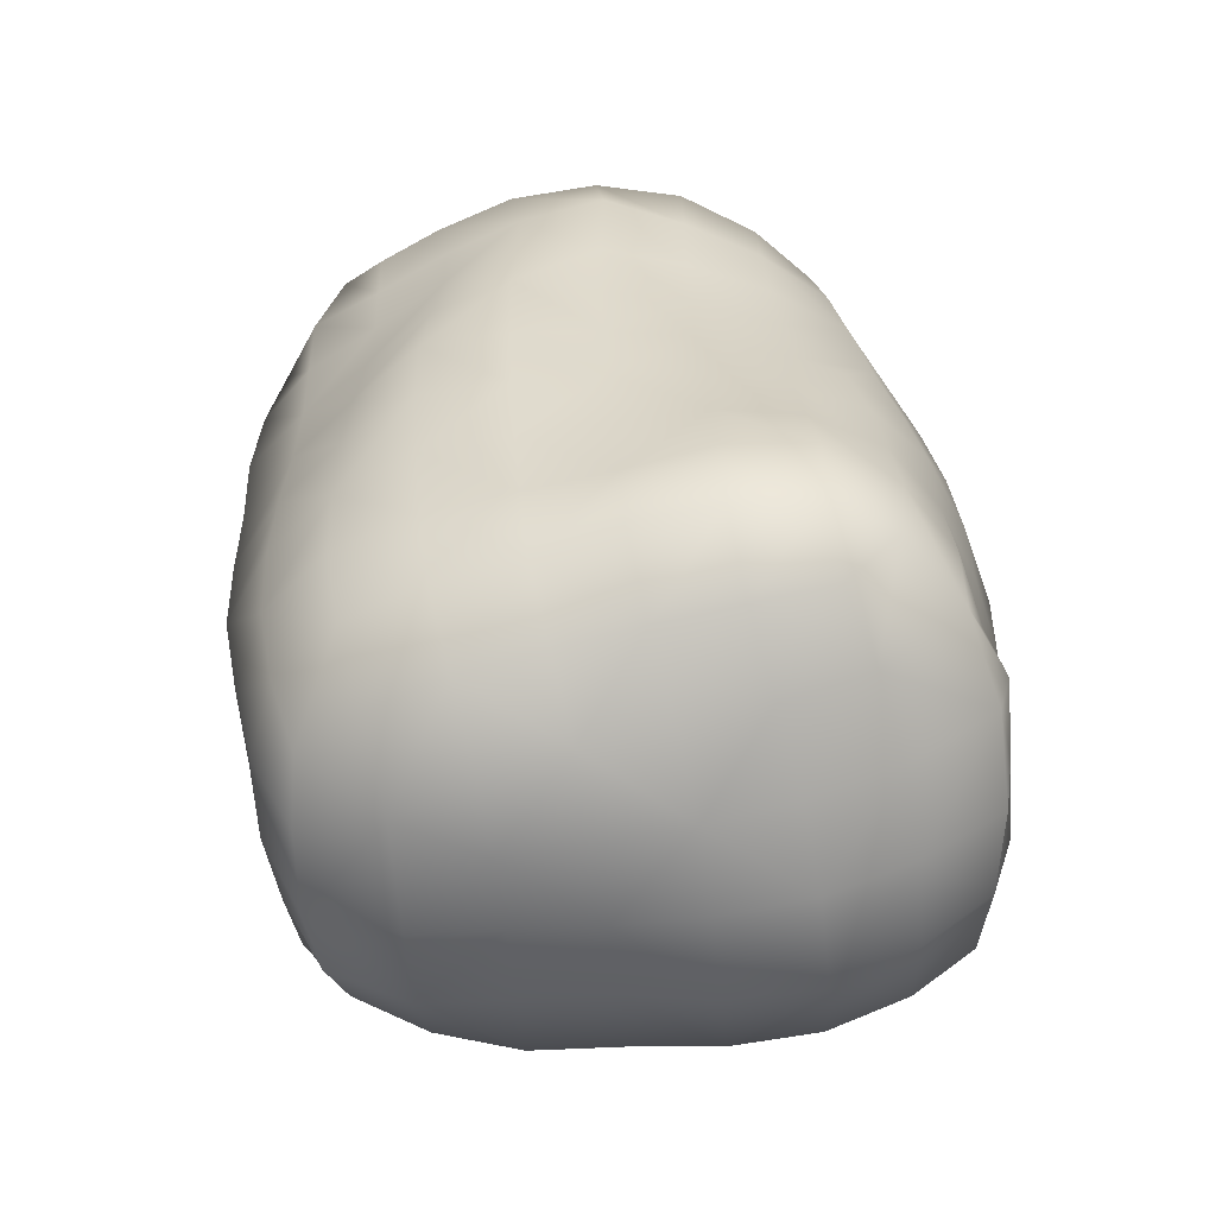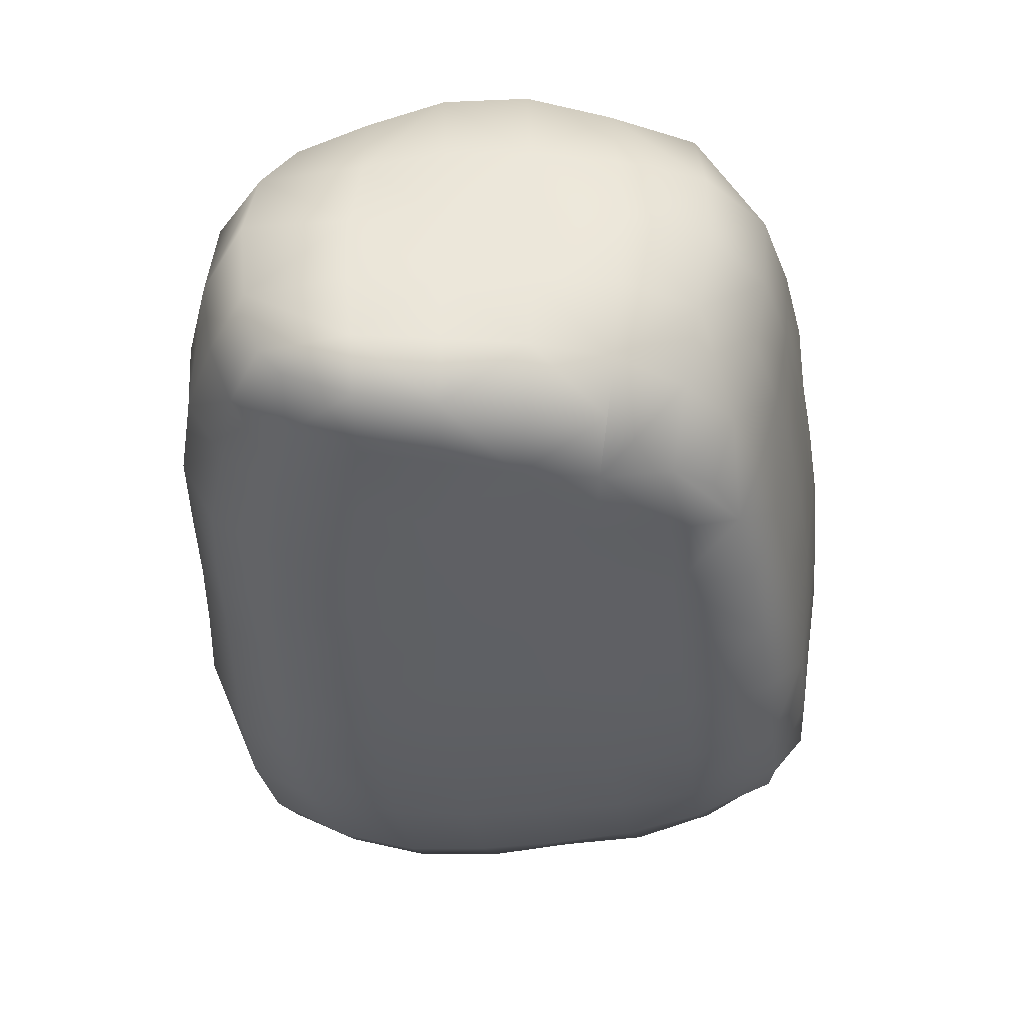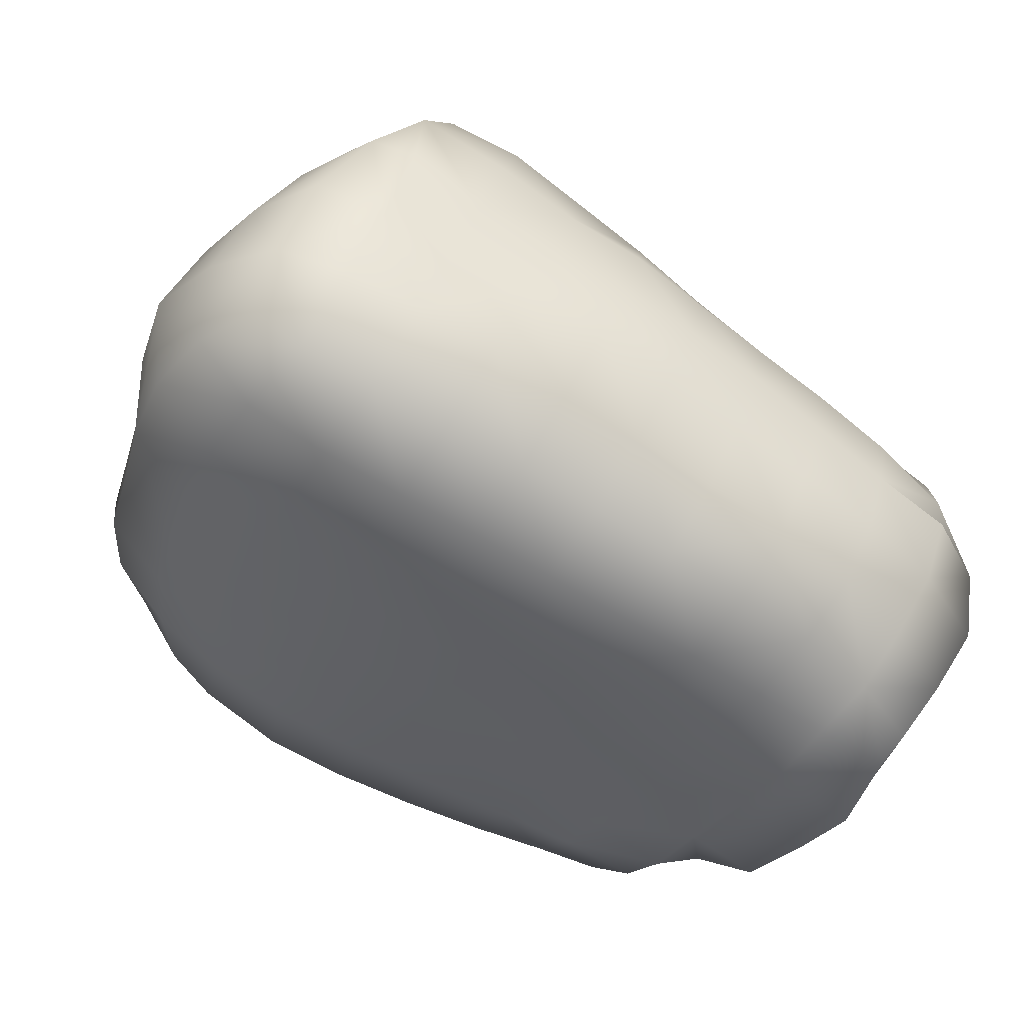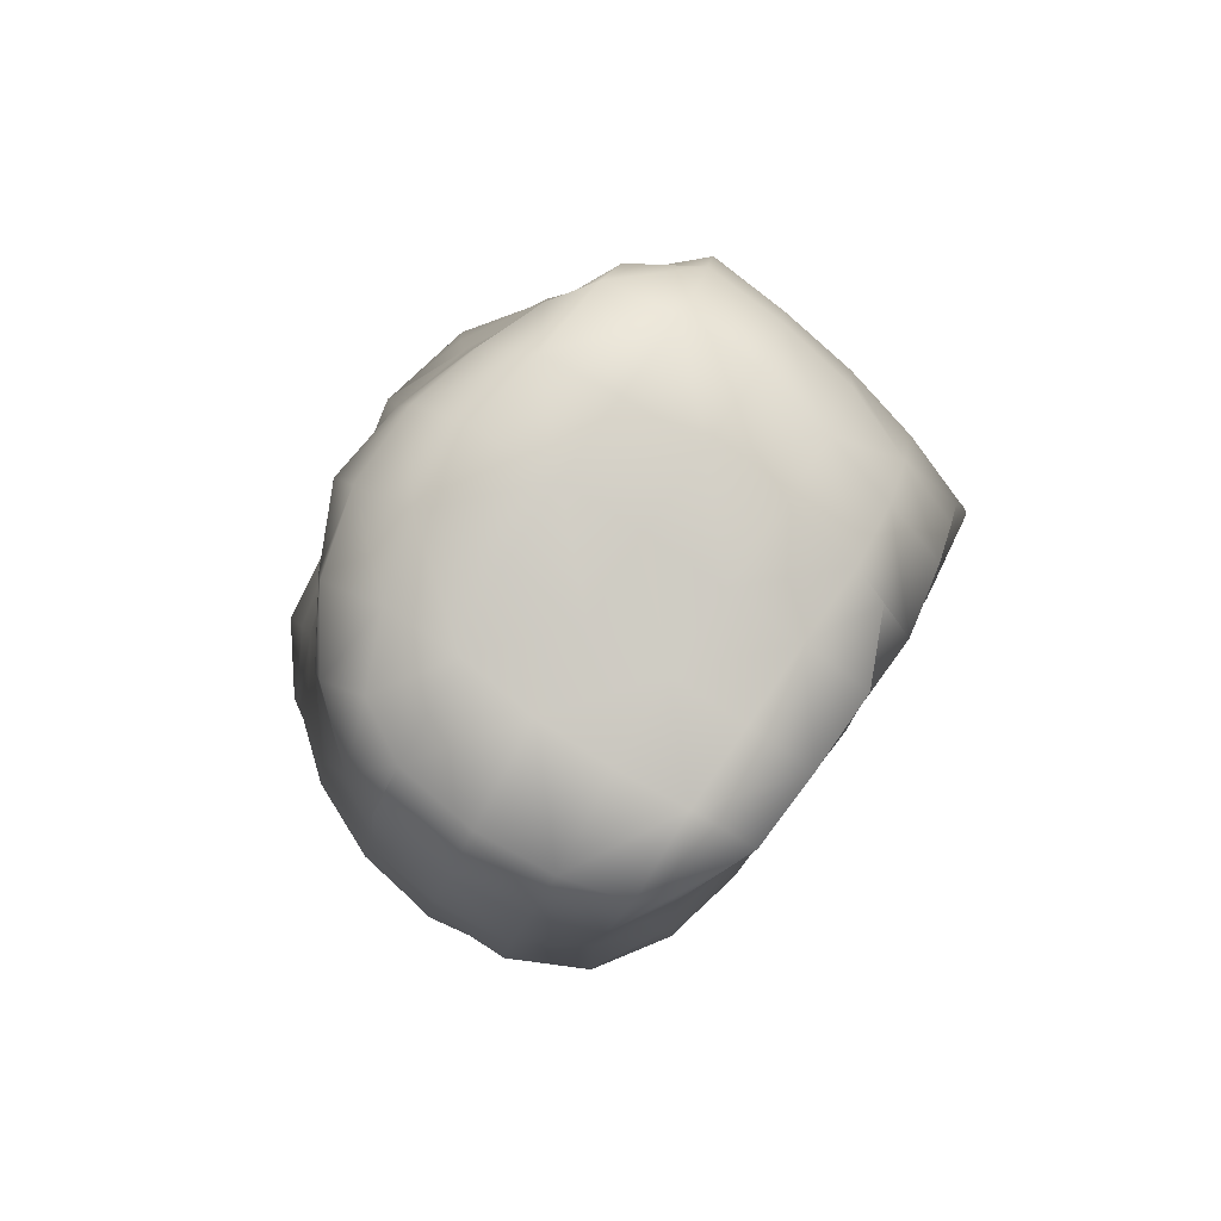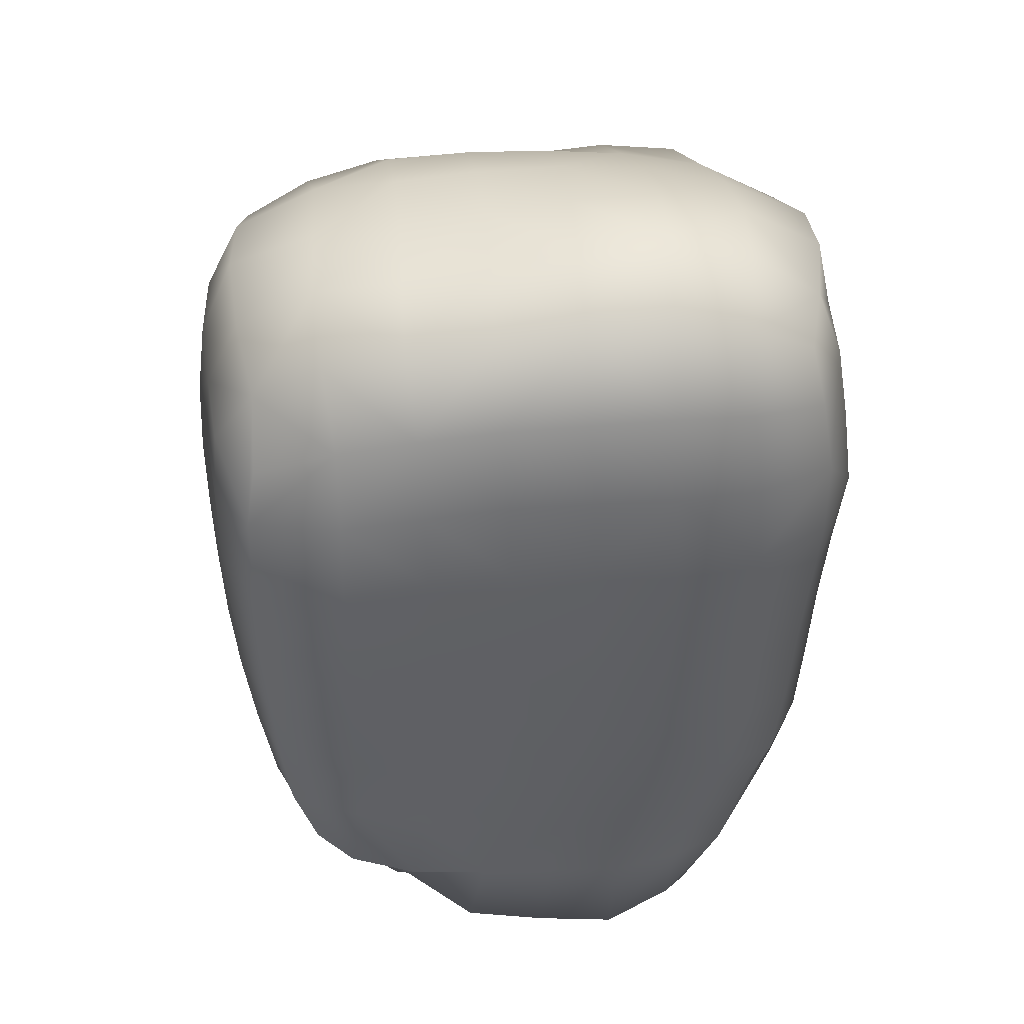
<metadata>
{"format":"obj","ext":"obj","renderer":"f3d","projection":"perspective","resolution":1024,"background":"white","views":[{"elev":58.3,"azim":141.7,"up":"+Y"},{"elev":-62.4,"azim":-27.7,"up":"+Y"},{"elev":-29.2,"azim":-143.6,"up":"+Y"},{"elev":49.0,"azim":-52.5,"up":"+Z"},{"elev":-26.1,"azim":145.8,"up":"+Y"}]}
</metadata>
<code>
g default
v -4.38 -1.856 1.713
v -4.194 -1.871 1.798
v -4.099 -1.798 1.63
v -4.286 -1.784 1.541
v -4.467 -1.919 1.893
v -4.284 -1.932 1.974
v -4.015 -1.865 1.893
v -3.912 -1.799 1.726
v -3.998 -1.734 1.468
v -4.187 -1.718 1.371
v -4.475 -1.766 1.453
v -4.566 -1.829 1.632
v -4.649 -1.894 1.816
v -4.369 -2.001 2.15
v -4.553 -1.981 2.076
v -4.107 -1.926 2.06
v -3.833 -1.854 1.987
v -3.72 -1.794 1.816
v -3.807 -1.734 1.563
v -3.9 -1.667 1.316
v -4.083 -1.648 1.208
v -4.376 -1.702 1.276
v -4.757 -1.788 1.562
v -4.667 -1.726 1.375
v -4.831 -1.844 1.755
v -4.736 -1.962 2.003
v -4.192 -2.011 2.237
v -4.639 -2.066 2.253
v -4.439 -2.066 2.327
v -3.937 -1.912 2.15
v -3.531 -1.766 1.93
v -3.657 -1.821 2.09
v -3.589 -1.72 1.624
v -3.722 -1.679 1.435
v -3.974 -1.568 1.046
v -3.795 -1.585 1.162
v -4.271 -1.633 1.103
v -4.567 -1.653 1.197
v -4.844 -1.614 1.337
v -4.938 -1.69 1.523
v -4.998 -1.743 1.73
v -4.905 -1.904 1.941
v -4.832 -2.057 2.176
v -4.241 -1.965 2.369
v -4.031 -1.977 2.322
v -4.688 -1.92 2.349
v -4.493 -1.923 2.438
v -3.785 -1.87 2.236
v -3.406 -1.702 1.762
v -3.634 -1.642 2.198
v -3.503 -1.575 2.05
v -3.622 -1.606 1.29
v -4.162 -1.553 0.9368
v -3.681 -1.487 1.006
v -3.857 -1.476 0.8851
v -4.467 -1.578 1.021
v -4.743 -1.534 1.159
v -4.952 -1.439 1.364
v -5.052 -1.523 1.546
v -5.119 -1.6 1.747
v -5.055 -1.825 1.918
v -4.991 -1.959 2.103
v -4.883 -1.917 2.255
v -4.291 -1.919 2.501
v -3.909 -1.93 2.317
v -4.73 -1.742 2.425
v -4.533 -1.743 2.525
v -3.768 -1.716 2.335
v -3.377 -1.506 1.896
v -3.289 -1.625 1.596
v -3.455 -1.631 1.433
v -3.629 -1.463 2.306
v -3.499 -1.385 2.153
v -3.51 -1.513 1.133
v -4.043 -1.453 0.7798
v -4.361 -1.506 0.8454
v -3.56 -1.374 0.8518
v -3.735 -1.36 0.7243
v -4.645 -1.46 0.9785
v -4.852 -1.354 1.188
v -4.996 -1.247 1.437
v -5.08 -1.335 1.624
v -5.164 -1.423 1.813
v -5.145 -1.681 1.956
v -5.06 -1.899 2.103
v -4.935 -1.754 2.319
v -4.336 -1.754 2.623
v -3.914 -1.796 2.441
v -4.089 -1.869 2.495
v -4.772 -1.558 2.507
v -4.57 -1.553 2.608
v -3.767 -1.547 2.45
v -3.378 -1.309 1.995
v -3.259 -1.433 1.742
v -3.35 -1.53 1.275
v -3.172 -1.5 1.437
v -3.514 -1.191 2.246
v -3.646 -1.274 2.4
v -3.396 -1.391 0.9889
v -3.914 -1.338 0.6127
v -4.238 -1.414 0.6878
v -4.546 -1.389 0.7991
v -3.64 -1.182 0.6086
v -3.468 -1.195 0.7518
v -4.758 -1.271 1.008
v -4.916 -1.16 1.25
v -5.01 -1.06 1.528
v -5.086 -1.151 1.711
v -5.162 -1.245 1.896
v -5.213 -1.508 2.024
v -5.14 -1.758 2.165
v -4.97 -1.57 2.389
v -4.372 -1.564 2.711
v -4.12 -1.719 2.64
v -3.915 -1.642 2.583
v -4.811 -1.364 2.588
v -4.618 -1.362 2.688
v -3.782 -1.365 2.553
v -3.264 -1.232 1.833
v -3.39 -1.11 2.086
v -3.152 -1.359 1.588
v -3.252 -1.401 1.143
v -3.127 -1.407 1.336
v -3.669 -1.082 2.487
v -3.549 -0.9954 2.323
v -3.294 -1.218 0.8899
v -3.827 -1.156 0.4922
v -4.11 -1.302 0.5407
v -4.437 -1.311 0.6351
v -4.669 -1.193 0.8261
v -3.47 -0.9739 0.7816
v -3.63 -0.9405 0.6241
v -4.828 -1.074 1.07
v -4.924 -0.973 1.346
v -5.037 -0.9812 1.835
v -4.953 -0.8885 1.66
v -5.12 -1.086 2.003
v -5.226 -1.314 2.108
v -5.203 -1.586 2.252
v -4.983 -1.381 2.463
v -4.41 -1.367 2.776
v -4.149 -1.549 2.763
v -3.936 -1.464 2.691
v -4.846 -1.146 2.642
v -4.658 -1.148 2.752
v -3.808 -1.173 2.637
v -3.273 -1.034 1.918
v -3.159 -1.162 1.664
v -3.423 -0.9076 2.166
v -3.069 -1.242 1.252
v -3.066 -1.277 1.44
v -3.157 -1.23 1.061
v -3.813 -0.935 2.441
v -3.689 -0.841 2.296
v -3.296 -0.9985 0.9187
v -3.817 -0.9075 0.4865
v -4.027 -1.134 0.4308
v -4.306 -1.225 0.5011
v -4.542 -1.102 0.6834
v -4.704 -0.9866 0.9175
v -3.494 -0.7604 0.8428
v -3.672 -0.7323 0.7116
v -4.822 -0.8847 1.177
v -4.88 -0.8069 1.472
v -4.802 -0.7571 1.834
v -4.903 -0.8633 1.987
v -5.009 -0.9628 2.142
v -5.199 -1.38 2.308
v -4.999 -1.182 2.504
v -4.445 -1.171 2.814
v -4.184 -1.358 2.835
v -3.966 -1.273 2.775
v -4.626 -0.9585 2.675
v -4.814 -0.9446 2.568
v -3.93 -1.019 2.594
v -3.299 -0.8245 2.002
v -3.164 -0.9663 1.741
v -3.058 -1.099 1.48
v -3.559 -0.7429 2.153
v -3.017 -1.048 1.258
v -3.121 -1.017 1.056
v -3.973 -0.8055 2.385
v -3.846 -0.7002 2.253
v -3.322 -0.7867 0.9798
v -3.869 -0.701 0.5942
v -4.038 -0.9097 0.4394
v -4.214 -1.124 0.4262
v -4.41 -1.017 0.5461
v -4.575 -0.8979 0.7747
v -4.705 -0.7961 1.024
v -3.532 -0.5704 0.9373
v -3.719 -0.5458 0.8261
v -4.795 -0.71 1.3
v -4.642 -0.6859 1.979
v -4.752 -0.7848 2.131
v -4.873 -0.8693 2.286
v -5.199 -1.219 2.15
v -5.108 -1.077 2.279
v -5.135 -1.238 2.372
v -4.982 -0.9833 2.431
v -4.215 -1.163 2.854
v -4.441 -1.008 2.743
v -4.049 -1.096 2.747
v -4.727 -0.7997 2.425
v -4.541 -0.835 2.525
v -4.091 -0.9057 2.523
v -3.201 -0.7635 1.813
v -3.43 -0.6527 2.002
v -3.066 -0.9082 1.546
v -3.716 -0.6015 2.113
v -3.014 -0.8451 1.307
v -3.15 -0.8095 1.118
v -4.137 -0.6794 2.333
v -4.009 -0.572 2.202
v -3.352 -0.6044 1.056
v -3.92 -0.5273 0.728
v -4.092 -0.703 0.5312
v -4.262 -0.9413 0.4464
v -4.458 -0.8089 0.6312
v -4.582 -0.7019 0.8748
v -4.68 -0.6169 1.141
v -3.585 -0.4152 1.073
v -3.774 -0.3921 0.9745
v -4.717 -0.5858 1.428
v -4.796 -0.6946 1.594
v -4.694 -0.6403 1.691
v -4.533 -0.5802 1.831
v -4.473 -0.6498 2.114
v -4.593 -0.7334 2.267
v -4.29 -1.064 2.789
v -4.362 -0.9022 2.599
v -4.198 -0.9973 2.668
v -4.435 -0.7085 2.389
v -4.257 -0.7948 2.46
v -3.308 -0.5752 1.835
v -3.114 -0.711 1.623
v -3.591 -0.5139 1.957
v -3.886 -0.4896 2.045
v -3.074 -0.6617 1.4
v -3.221 -0.5724 1.248
v -4.309 -0.6106 2.248
v -4.185 -0.5466 2.087
v -3.399 -0.4551 1.169
v -3.969 -0.3789 0.883
v -4.143 -0.5274 0.6614
v -4.331 -0.7321 0.5124
v -4.491 -0.5927 0.7083
v -4.579 -0.5083 0.9824
v -4.622 -0.4741 1.272
v -3.84 -0.2795 1.149
v -3.654 -0.3078 1.244
v -4.588 -0.5172 1.553
v -4.426 -0.4741 1.683
v -4.361 -0.5524 1.963
v -3.471 -0.434 1.794
v -3.215 -0.5295 1.657
v -3.77 -0.4175 1.878
v -4.07 -0.4647 1.928
v -3.156 -0.5477 1.493
v -3.295 -0.4245 1.423
v -3.463 -0.3397 1.335
v -4.183 -0.374 0.8101
v -4.018 -0.2405 1.046
v -4.4 -0.5433 0.6414
v -4.438 -0.3866 0.8113
v -4.524 -0.3598 1.119
v -4.495 -0.3912 1.409
v -3.741 -0.2607 1.432
v -3.922 -0.1879 1.334
v -4.327 -0.3607 1.535
v -4.251 -0.4578 1.809
v -3.658 -0.3543 1.707
v -3.368 -0.3899 1.611
v -3.958 -0.3899 1.765
v -3.55 -0.304 1.529
v -4.202 -0.234 0.9562
v -4.109 -0.1695 1.226
v -4.395 -0.267 0.9911
v -4.406 -0.2575 1.266
v -3.847 -0.3166 1.599
v -4.035 -0.283 1.492
v -4.226 -0.2419 1.391
v -4.141 -0.375 1.649
v -4.282 -0.1843 1.119
g polySurface11 obj:Mesh
f 1 4 3 2
f 1 2 6 5
f 3 8 7 2
f 3 4 10 9
f 1 12 11 4
f 1 5 13 12
f 14 15 5 6
f 6 2 7 16
f 8 18 17 7
f 3 9 19 8
f 9 10 21 20
f 22 10 4 11
f 23 24 11 12
f 23 12 13 25
f 26 13 5 15
f 14 6 16 27
f 28 15 14 29
f 30 16 7 17
f 31 32 17 18
f 8 19 33 18
f 9 20 34 19
f 35 36 20 21
f 37 21 10 22
f 38 22 11 24
f 23 40 39 24
f 23 25 41 40
f 25 13 26 42
f 28 43 26 15
f 44 29 14 27
f 30 45 27 16
f 28 29 47 46
f 48 30 17 32
f 31 18 33 49
f 31 51 50 32
f 36 52 34 20
f 37 53 35 21
f 35 55 54 36
f 38 56 37 22
f 38 24 39 57
f 39 40 59 58
f 41 60 59 40
f 61 41 25 42
f 43 62 42 26
f 28 46 63 43
f 44 64 47 29
f 48 65 45 30
f 66 46 47 67
f 48 32 50 68
f 31 49 69 51
f 49 33 71 70
f 72 50 51 73
f 71 33 34 52
f 74 52 36 54
f 35 53 75 55
f 37 56 76 53
f 77 54 55 78
f 38 57 79 56
f 39 58 80 57
f 59 82 81 58
f 60 83 82 59
f 61 84 60 41
f 61 42 62 85
f 63 85 62 43
f 66 86 63 46
f 67 47 64 87
f 88 89 45 65
f 48 68 88 65
f 66 67 91 90
f 92 68 50 72
f 93 73 51 69
f 49 70 94 69
f 95 96 70 71
f 97 98 72 73
f 95 71 52 74
f 99 74 54 77
f 78 55 75 100
f 76 101 75 53
f 102 76 56 79
f 103 104 77 78
f 80 105 79 57
f 81 106 80 58
f 107 81 82 108
f 83 109 108 82
f 110 83 60 84
f 61 85 111 84
f 63 86 111 85
f 66 90 112 86
f 67 87 113 91
f 114 87 64 89
f 114 89 88 115
f 92 115 88 68
f 90 91 117 116
f 118 92 72 98
f 93 69 94 119
f 93 120 97 73
f 94 70 96 121
f 122 123 96 95
f 97 125 124 98
f 99 122 95 74
f 99 77 104 126
f 103 78 100 127
f 101 128 100 75
f 129 101 76 102
f 130 102 79 105
f 103 132 131 104
f 80 106 133 105
f 107 134 106 81
f 135 136 107 108
f 135 108 109 137
f 110 138 109 83
f 110 84 111 139
f 112 139 111 86
f 90 116 140 112
f 117 91 113 141
f 114 142 113 87
f 114 115 143 142
f 118 143 115 92
f 117 145 144 116
f 118 98 124 146
f 93 119 147 120
f 94 121 148 119
f 149 125 97 120
f 150 151 96 123
f 122 152 150 123
f 153 124 125 154
f 99 126 152 122
f 126 104 131 155
f 103 127 156 132
f 127 100 128 157
f 129 158 128 101
f 130 159 129 102
f 160 130 105 133
f 132 162 161 131
f 106 134 163 133
f 107 136 164 134
f 135 166 165 136
f 135 137 167 166
f 110 139 168 138
f 112 140 168 139
f 144 169 140 116
f 170 145 117 141
f 171 141 113 142
f 172 171 142 143
f 118 146 172 143
f 173 174 144 145
f 153 175 146 124
f 176 149 120 147
f 147 119 148 177
f 148 121 151 178
f 149 179 154 125
f 150 180 178 151
f 150 152 181 180
f 153 154 183 182
f 126 155 181 152
f 155 131 161 184
f 156 185 162 132
f 156 127 157 186
f 158 187 157 128
f 129 159 188 158
f 160 189 159 130
f 190 160 133 163
f 161 162 192 191
f 193 163 134 164
f 165 166 195 194
f 167 196 195 166
f 197 198 167 137
f 199 168 140 169
f 174 200 169 144
f 170 141 171 201
f 170 202 173 145
f 201 171 172 203
f 172 146 175 203
f 173 205 204 174
f 206 175 153 182
f 176 147 177 207
f 176 208 179 149
f 177 148 178 209
f 154 179 210 183
f 180 211 209 178
f 180 181 212 211
f 183 214 213 182
f 181 155 184 212
f 215 184 161 191
f 185 216 192 162
f 156 186 217 185
f 157 187 218 186
f 158 188 218 187
f 219 188 159 189
f 220 189 160 190
f 221 190 163 193
f 222 191 192 223
f 224 193 164 225
f 165 194 227 226
f 194 195 229 228
f 195 196 204 229
f 167 198 200 196
f 197 168 199 198
f 169 200 198 199
f 174 204 196 200
f 170 201 230 202
f 202 231 205 173
f 201 203 232 230
f 206 232 203 175
f 205 233 229 204
f 234 206 182 213
f 176 207 235 208
f 177 209 236 207
f 179 208 237 210
f 183 210 238 214
f 211 239 236 209
f 211 212 240 239
f 241 213 214 242
f 215 240 212 184
f 215 191 222 243
f 244 223 192 216
f 185 217 245 216
f 218 246 217 186
f 219 246 218 188
f 220 247 219 189
f 220 190 221 248
f 221 193 224 249
f 250 251 222 223
f 252 224 225 226
f 252 226 227 253
f 194 228 254 227
f 241 228 229 233
f 232 231 202 230
f 234 233 205 231
f 234 231 232 206
f 234 213 241 233
f 237 208 235 255
f 207 236 256 235
f 237 257 238 210
f 214 238 258 242
f 236 239 259 256
f 240 260 259 239
f 241 242 254 228
f 261 243 222 251
f 262 244 216 245
f 250 223 244 263
f 264 245 217 246
f 264 246 219 247
f 265 247 220 248
f 221 249 266 248
f 252 267 249 224
f 268 251 250 269
f 252 253 270 267
f 271 253 227 254
f 237 255 272 257
f 235 256 273 255
f 257 274 258 238
f 271 254 242 258
f 273 256 259 260
f 240 243 261 260
f 268 275 261 251
f 264 265 262 245
f 262 276 263 244
f 250 263 277 269
f 265 248 266 278
f 267 279 266 249
f 268 269 281 280
f 270 282 279 267
f 271 283 270 253
f 257 272 280 274
f 255 273 275 272
f 271 258 274 283
f 275 273 260 261
f 272 275 268 280
f 262 265 278 276
f 284 277 263 276
f 282 281 269 277
f 278 266 279 284
f 281 283 274 280
f 282 277 284 279
f 270 283 281 282
f 19 34 33
f 27 45 89 64 44
f 96 151 121
f 109 138 168 197 137
f 136 165 226 225 164
f 215 243 240
f 247 265 264
f 276 278 284

</code>
